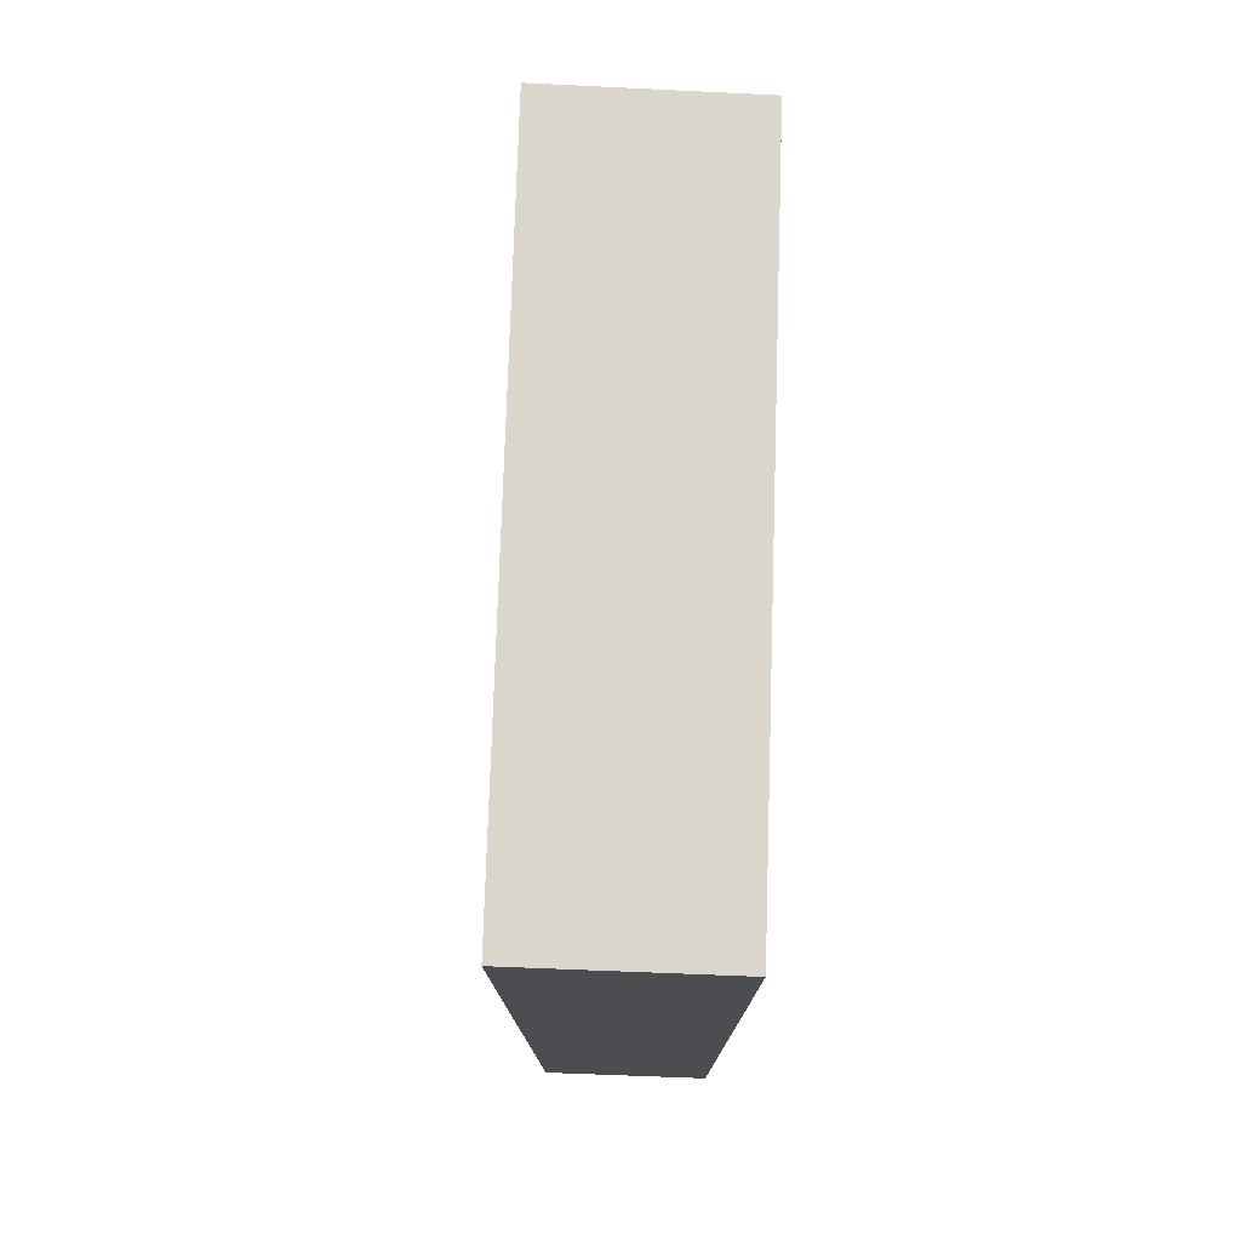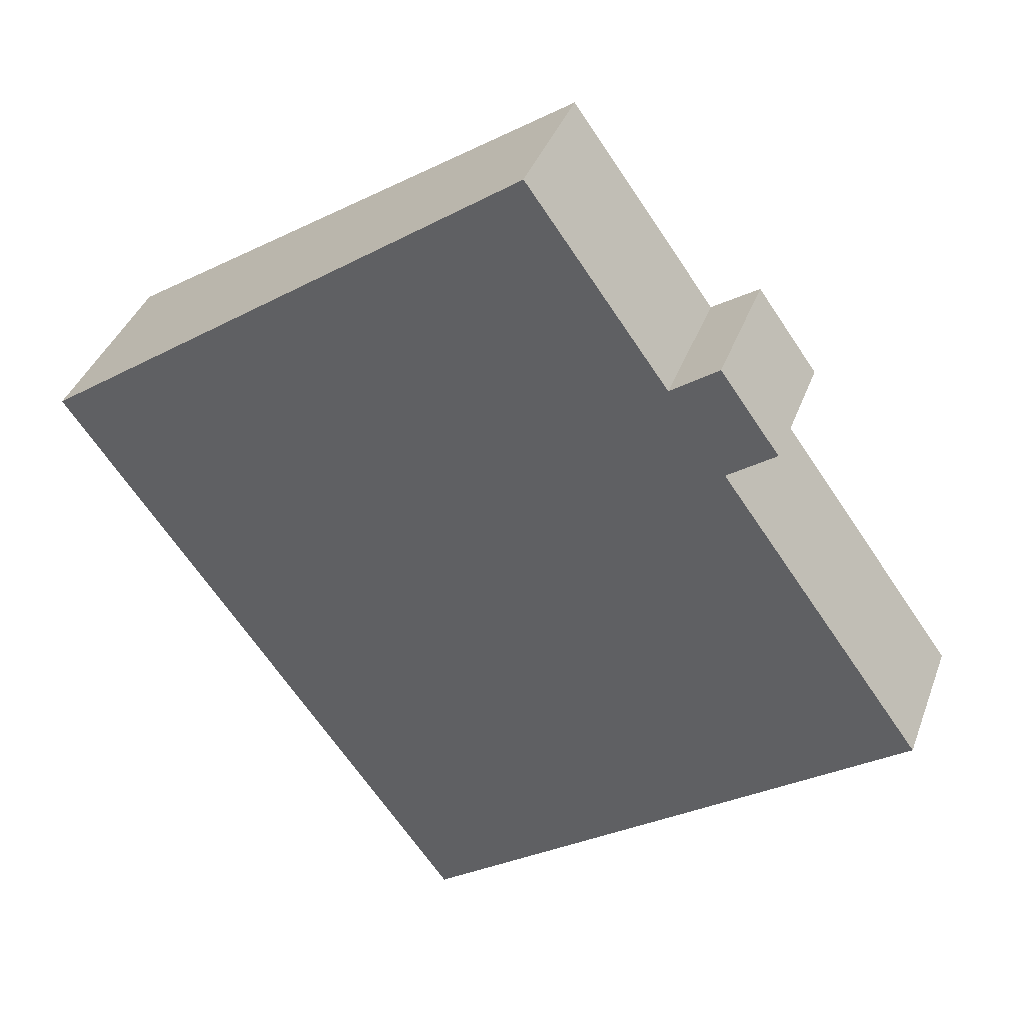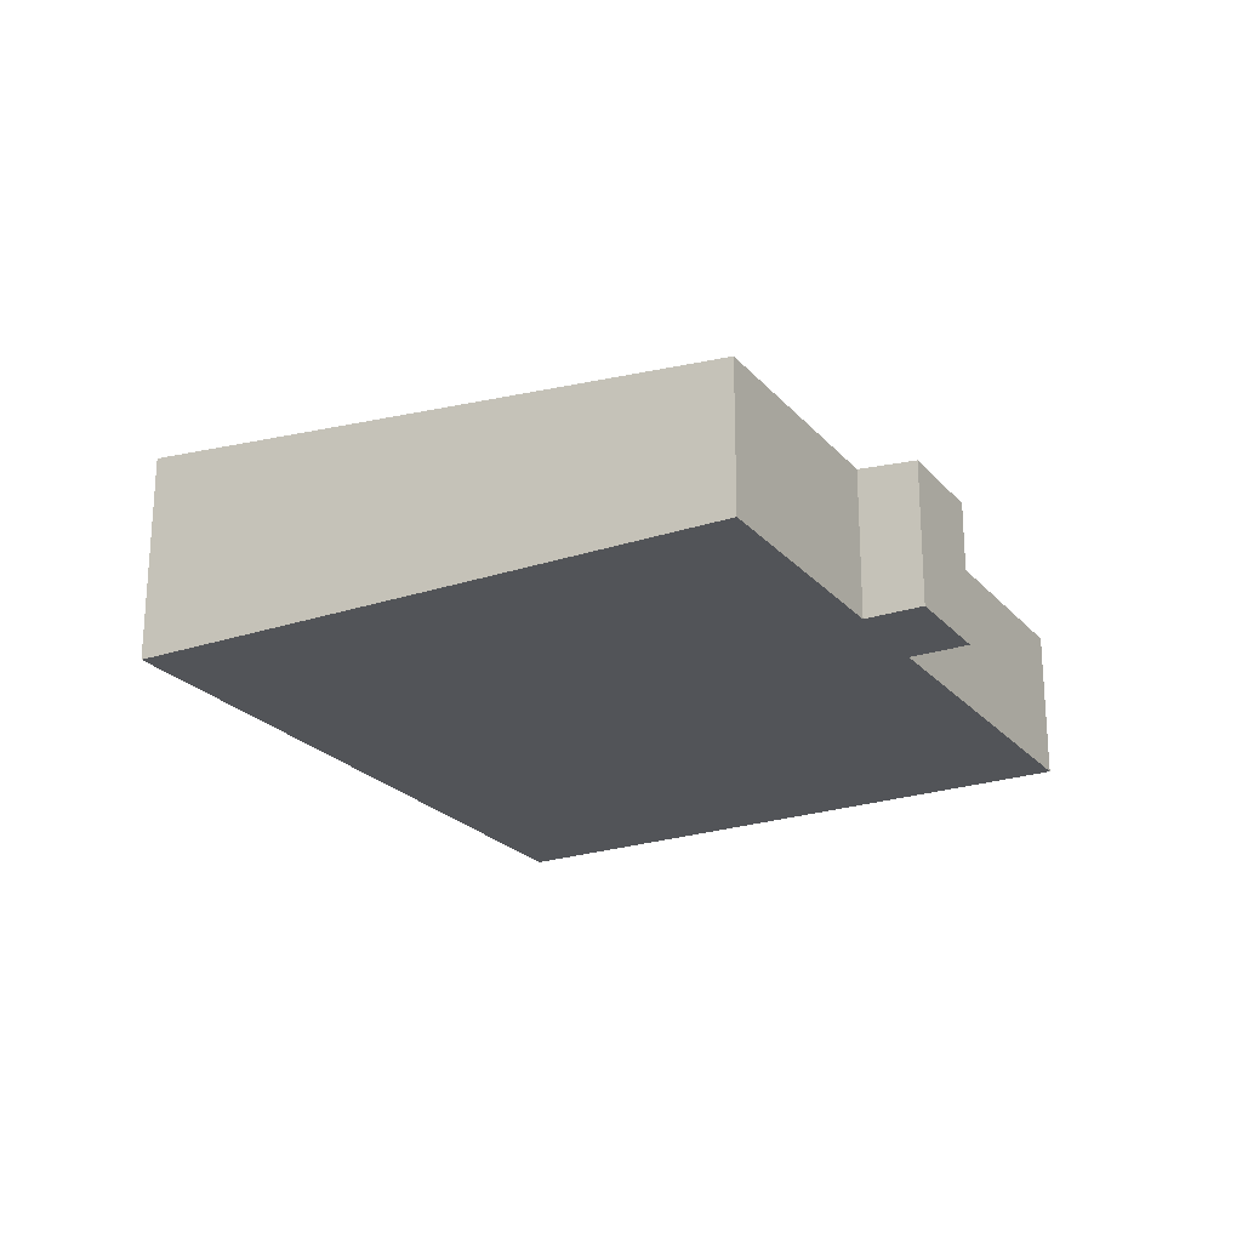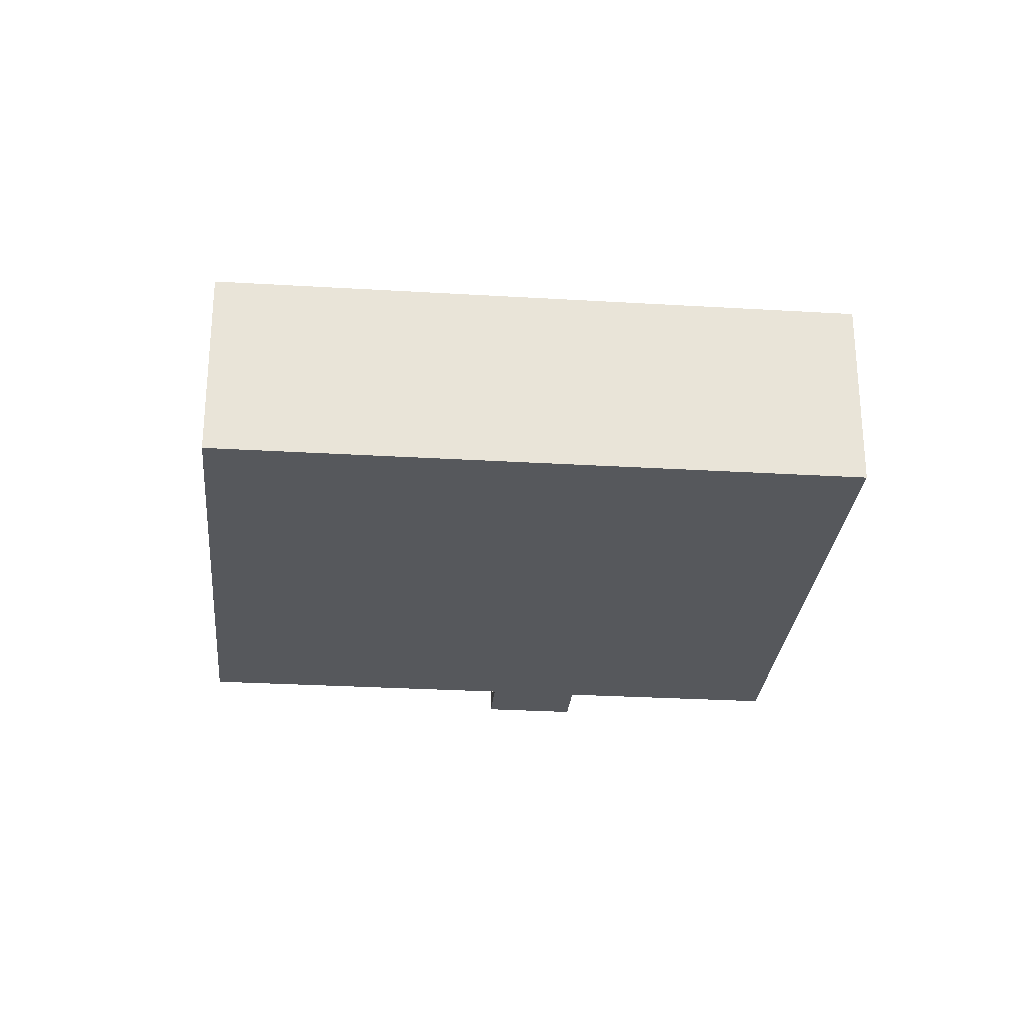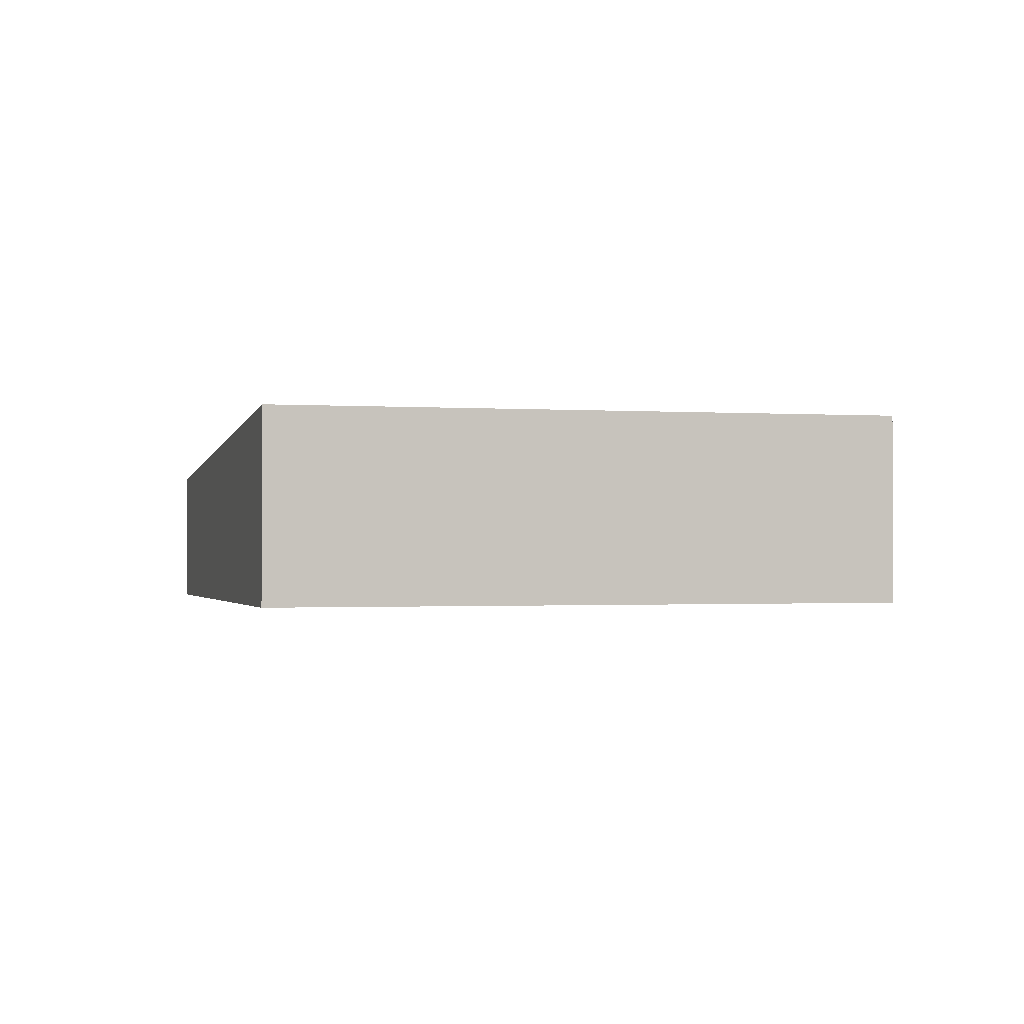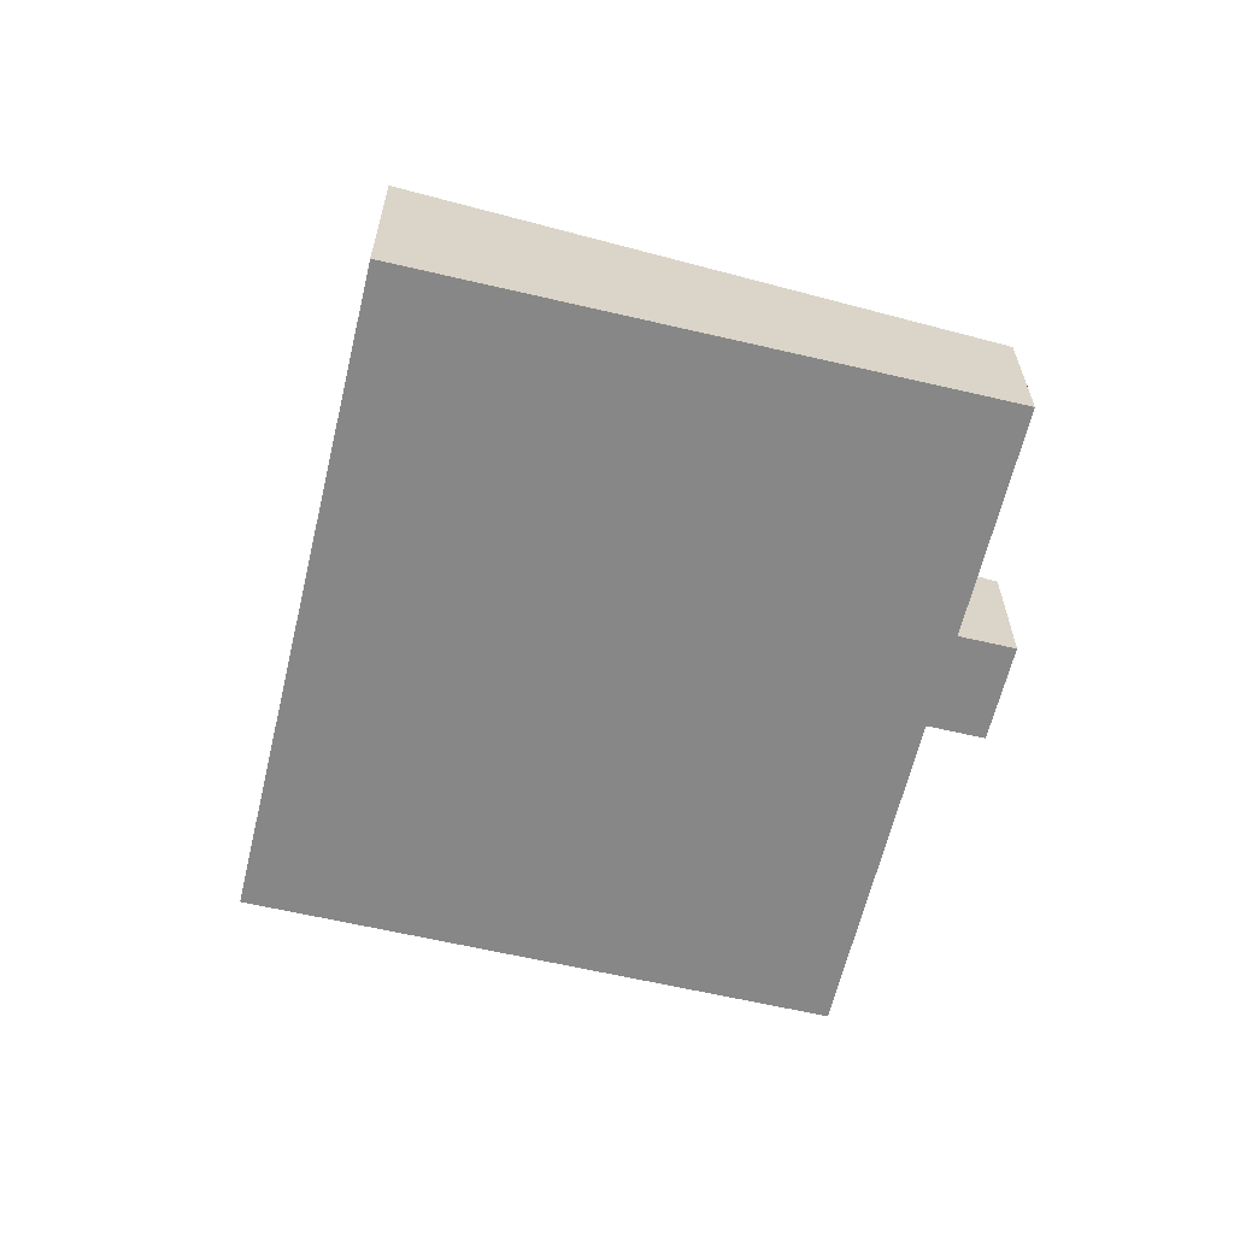
<metadata>
{"format":"obj","ext":"obj","renderer":"f3d","projection":"perspective","resolution":1024,"background":"white","views":[{"elev":-51.3,"azim":-93.1,"up":"+Z"},{"elev":38.3,"azim":19.0,"up":"+Z"},{"elev":-23.1,"azim":-5.9,"up":"+Y"},{"elev":-27.8,"azim":-130.9,"up":"+Y"},{"elev":-0.9,"azim":-141.4,"up":"+Y"},{"elev":-62.4,"azim":-49.0,"up":"+Y"}]}
</metadata>
<code>
v  0 3.779 2.314e-16
v  16.61 2.708 -3.865
v  7.474 3.779 -10.42
v  12.81 2.708 1.433
v  13.71 2.603 2.076
v  11.74 2.707 2.957
v  9.154 2.707 6.565
v  12.63 2.603 3.591
v  7.474 6.381e-16 -10.42
v  16.61 2.367e-16 -3.865
v  12.81 -8.775e-17 1.433
v  13.71 -1.271e-16 2.076
v  0 0 0
v  9.154 -4.02e-16 6.565
v  11.74 -1.811e-16 2.957
v  12.63 -2.199e-16 3.591
g defaultobject
f 1 2 3
f 2 1 4
f 4 1 5
f 5 1 6
f 6 1 7
f 8 5 6
f 2 9 3
f 9 2 10
f 5 11 4
f 11 5 12
f 9 1 3
f 1 9 13
f 13 7 1
f 7 13 14
f 15 8 6
f 8 15 16
f 14 6 7
f 6 14 15
f 16 5 8
f 5 16 12
f 11 2 4
f 2 11 10
f 13 15 14
f 15 13 12
f 12 13 11
f 11 13 10
f 10 13 9
f 12 16 15

</code>
